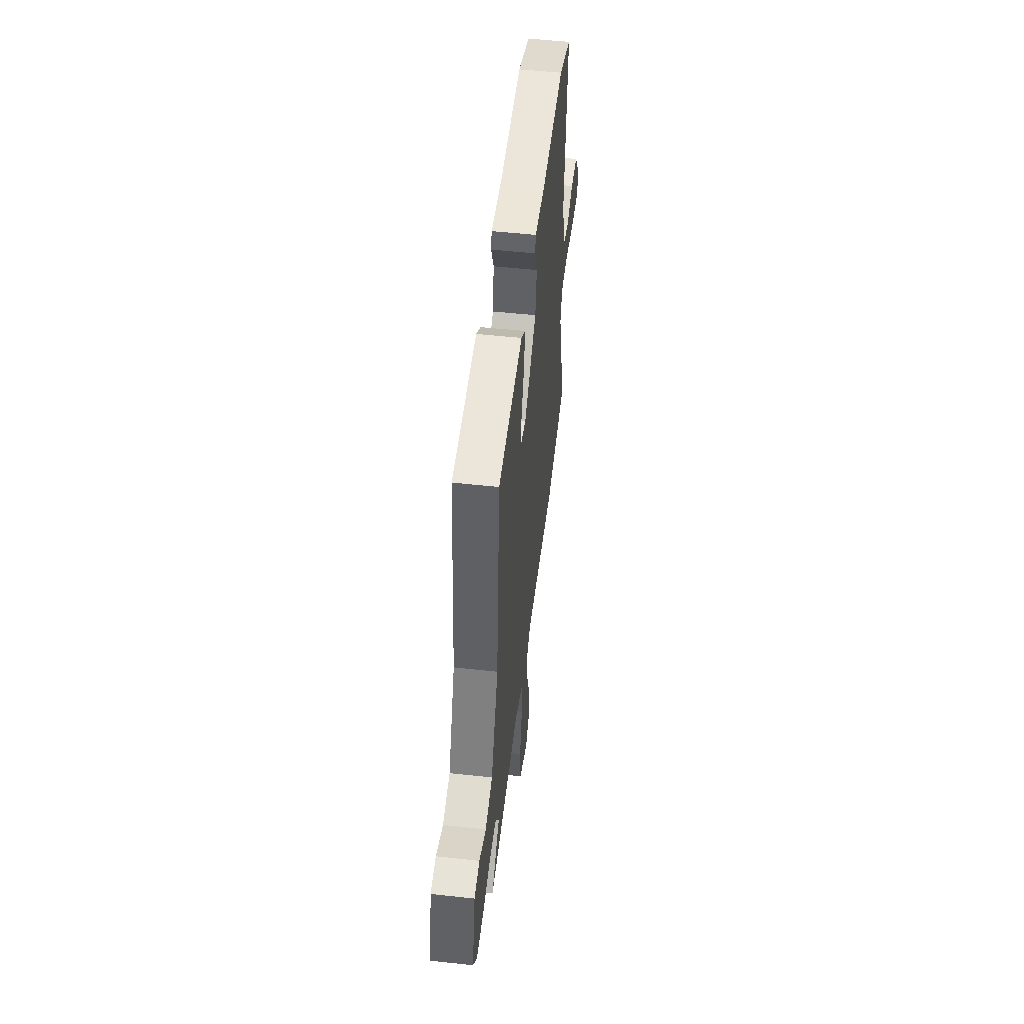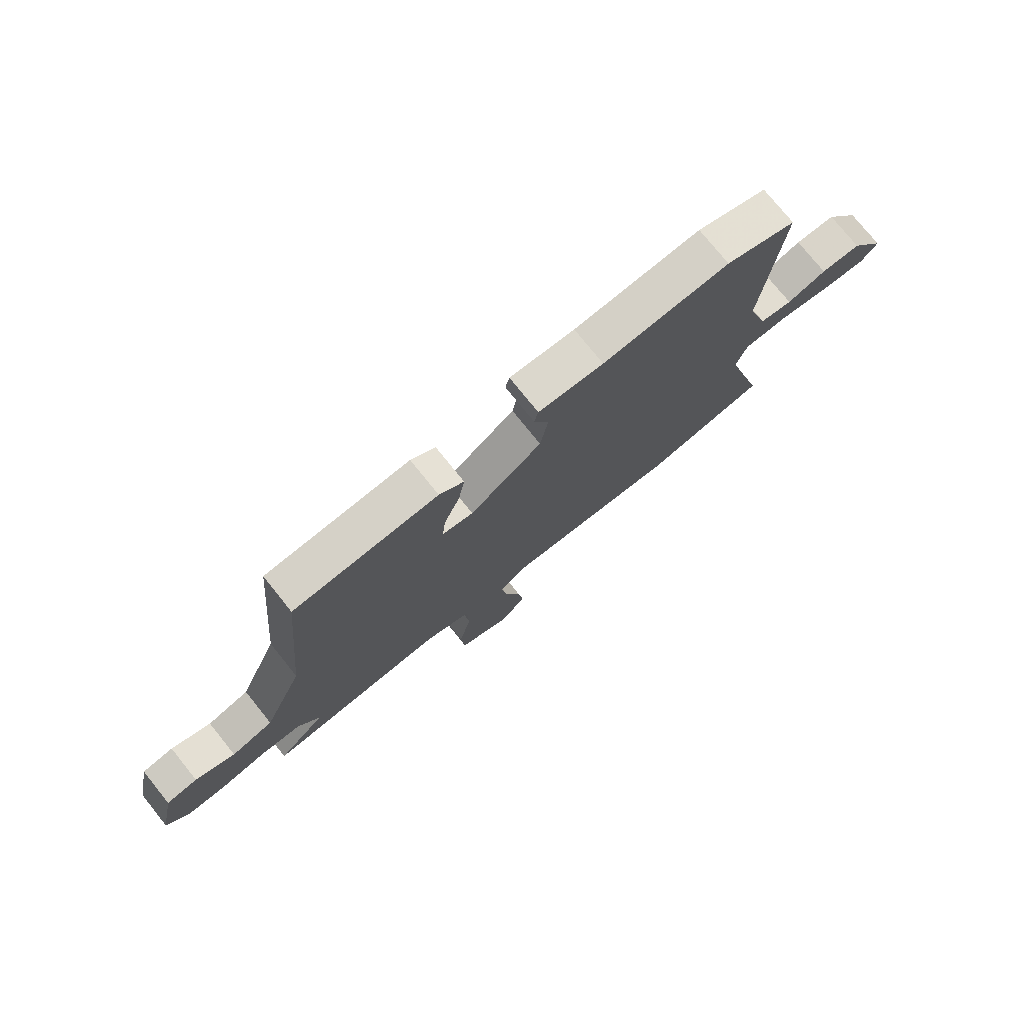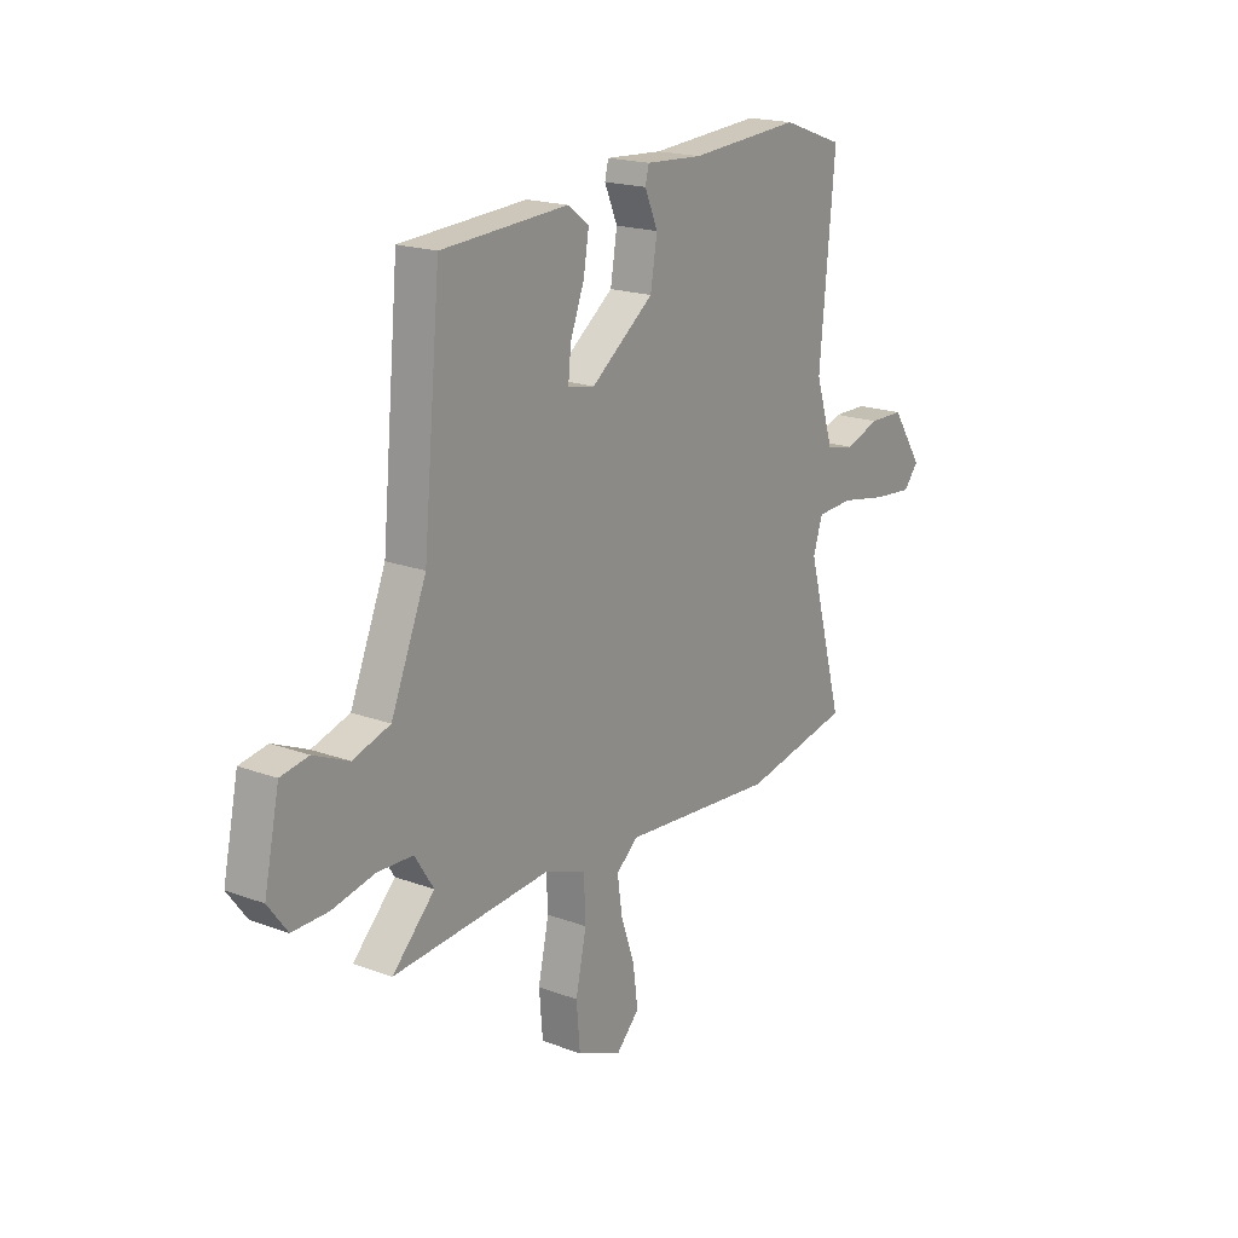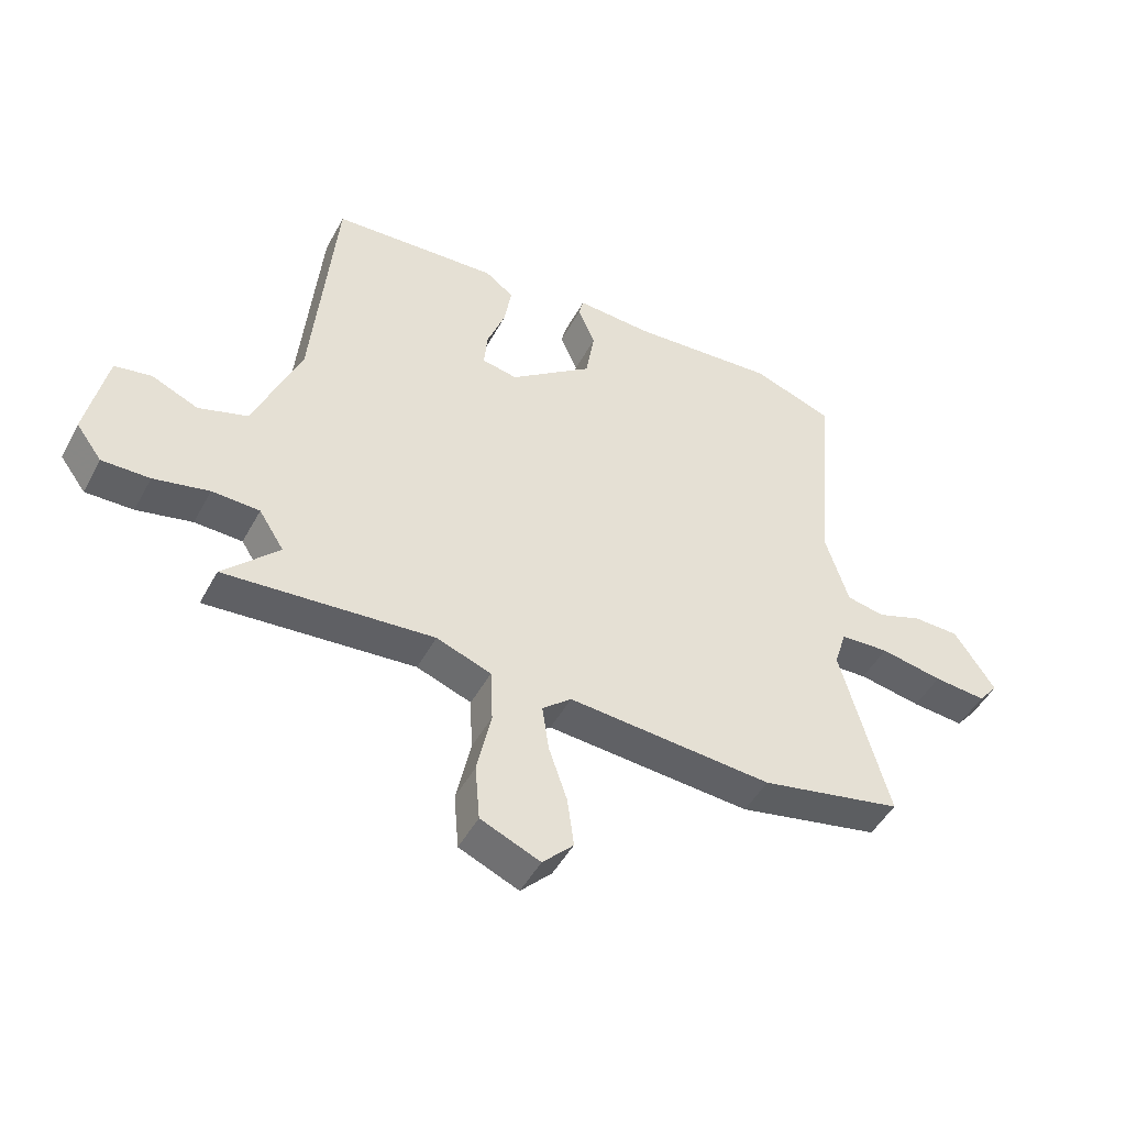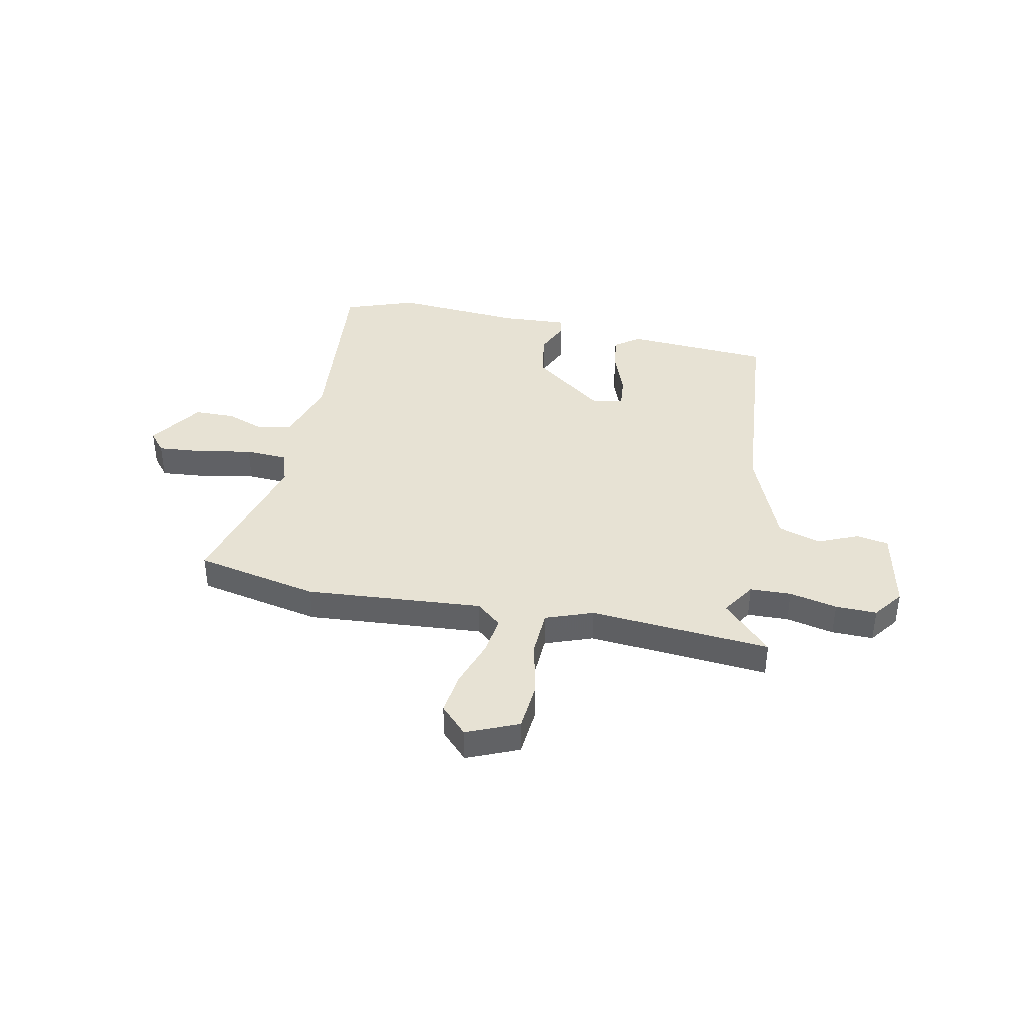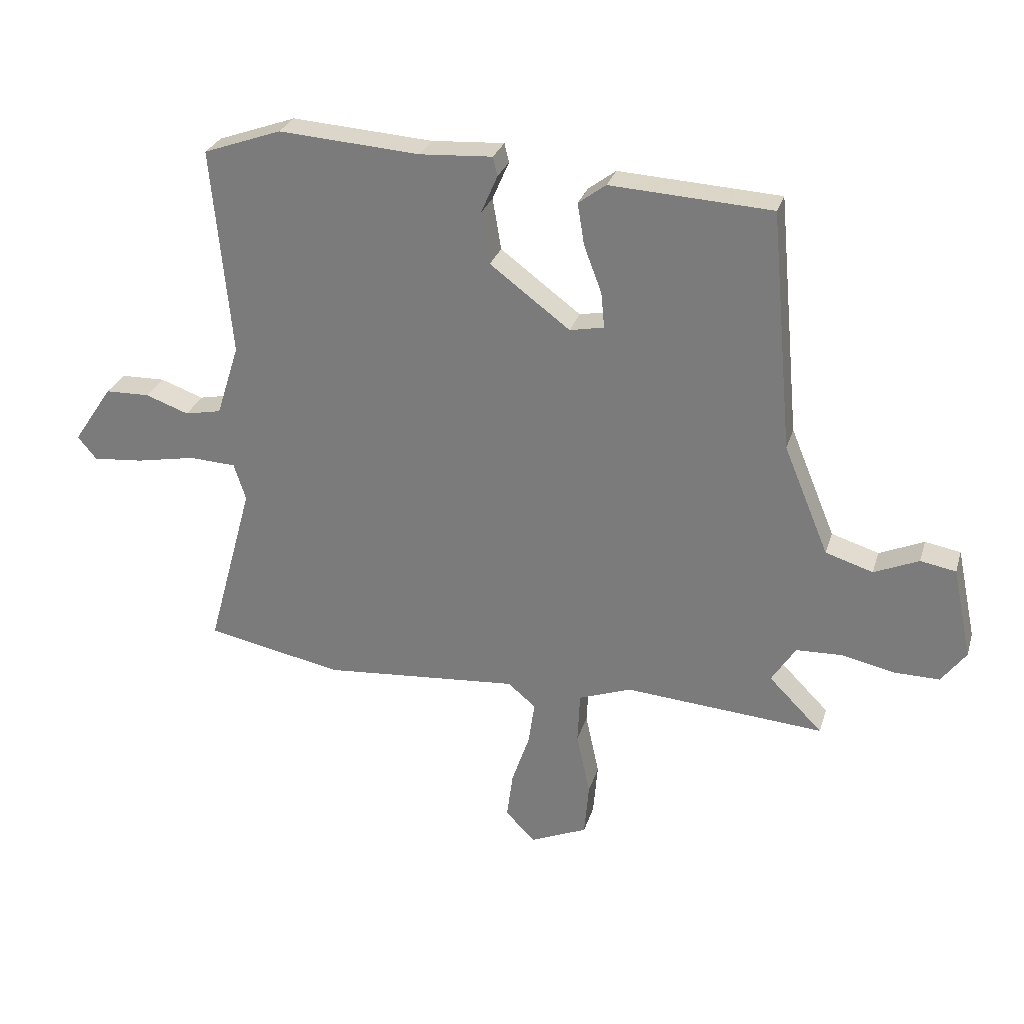
<metadata>
{"format":"obj","ext":"obj","renderer":"f3d","projection":"perspective","resolution":1024,"background":"white","views":[{"elev":51.7,"azim":-83.2,"up":"+Z"},{"elev":76.1,"azim":-38.8,"up":"+Z"},{"elev":19.0,"azim":-54.8,"up":"+Z"},{"elev":-47.4,"azim":-27.2,"up":"+Z"},{"elev":39.8,"azim":-168.2,"up":"+Y"},{"elev":28.2,"azim":-164.3,"up":"+Z"}]}
</metadata>
<code>
v 0.599 0.07 -0.48
v 0.36 0.07 -0.528
v 0.016 0.07 -0.5
v -0.033 0.07 -0.541
v -0.022 0.07 -0.618
v 0.009 0.07 -0.709
v 0.02 0.07 -0.792
v -0.032 0.07 -0.845
v -0.132 0.07 -0.802
v -0.14 0.07 -0.708
v -0.116 0.07 -0.597
v -0.12 0.07 -0.507
v -0.212 0.07 -0.473
v -0.563 0.07 -0.5
v -0.469 0.07 -0.405
v -0.511 0.07 -0.339
v -0.591 0.07 -0.336
v -0.684 0.07 -0.356
v -0.764 0.07 -0.357
v -0.807 0.07 -0.299
v -0.773 0.07 -0.139
v -0.711 0.07 -0.128
v -0.633 0.07 -0.162
v -0.55 0.07 -0.136
v -0.471 0.07 0.055
v -0.432 0.07 0.475
v -0.15 0.07 0.491
v -0.102 0.07 0.455
v -0.114 0.07 0.382
v -0.145 0.07 0.3
v -0.151 0.07 0.238
v -0.091 0.07 0.226
v 0.049 0.07 0.331
v 0.064 0.07 0.421
v 0.035 0.07 0.488
v 0.043 0.07 0.521
v 0.17 0.07 0.513
v 0.417 0.07 0.53
v 0.554 0.07 0.481
v 0.52 0.07 0.115
v 0.56 0.07 -0.011
v 0.624 0.07 -0.024
v 0.7 0.07 0.003
v 0.778 0.07 0.001
v 0.847 0.07 -0.102
v 0.814 0.07 -0.142
v 0.726 0.07 -0.134
v 0.621 0.07 -0.114
v 0.539 0.07 -0.118
v 0.518 0.07 -0.183
v 0.599 0 -0.48
v 0.36 0 -0.528
v 0.016 0 -0.5
v -0.033 0 -0.541
v -0.022 0 -0.618
v 0.009 0 -0.709
v 0.02 0 -0.792
v -0.032 0 -0.845
v -0.132 0 -0.802
v -0.14 0 -0.708
v -0.116 0 -0.597
v -0.12 0 -0.507
v -0.212 0 -0.473
v -0.563 0 -0.5
v -0.469 0 -0.405
v -0.511 0 -0.339
v -0.591 0 -0.336
v -0.684 0 -0.356
v -0.764 0 -0.357
v -0.807 0 -0.299
v -0.773 0 -0.139
v -0.711 0 -0.128
v -0.633 0 -0.162
v -0.55 0 -0.136
v -0.471 0 0.055
v -0.432 0 0.475
v -0.15 0 0.491
v -0.102 0 0.455
v -0.114 0 0.382
v -0.145 0 0.3
v -0.151 0 0.238
v -0.091 0 0.226
v 0.049 0 0.331
v 0.064 0 0.421
v 0.035 0 0.488
v 0.043 0 0.521
v 0.17 0 0.513
v 0.417 0 0.53
v 0.554 0 0.481
v 0.52 0 0.115
v 0.56 0 -0.011
v 0.624 0 -0.024
v 0.7 0 0.003
v 0.778 0 0.001
v 0.847 0 -0.102
v 0.814 0 -0.142
v 0.726 0 -0.134
v 0.621 0 -0.114
v 0.539 0 -0.118
v 0.518 0 -0.183
f 46 47 48
f 45 46 48
f 44 45 48
f 43 44 48
f 42 43 48
f 41 42 48 49
f 40 41 49 50
f 37 38 39 40
f 37 40 50
f 36 37 50
f 35 36 50
f 34 35 50
f 28 29 30
f 27 28 30
f 26 27 30
f 25 26 30
f 24 25 30 31
f 21 22 23
f 20 21 23
f 19 20 23
f 18 19 23
f 17 18 23
f 16 17 23 24
f 24 31 32
f 16 24 32
f 15 16 32
f 9 10 11
f 8 9 11
f 7 8 11
f 6 7 11
f 5 6 11
f 4 5 11 12
f 3 4 12
f 1 2 3
f 50 1 3
f 34 50 3
f 33 34 3
f 15 32 33 3
f 13 14 15
f 3 12 13
f 3 13 15
f 98 97 96
f 98 96 95
f 98 95 94
f 98 94 93
f 98 93 92
f 99 98 92 91
f 100 99 91 90
f 90 89 88 87
f 100 90 87
f 100 87 86
f 100 86 85
f 100 85 84
f 80 79 78
f 80 78 77
f 80 77 76
f 80 76 75
f 81 80 75 74
f 73 72 71
f 73 71 70
f 73 70 69
f 73 69 68
f 73 68 67
f 74 73 67 66
f 82 81 74
f 82 74 66
f 82 66 65
f 61 60 59
f 61 59 58
f 61 58 57
f 61 57 56
f 61 56 55
f 62 61 55 54
f 62 54 53
f 53 52 51
f 53 51 100
f 53 100 84
f 53 84 83
f 53 83 82 65
f 65 64 63
f 63 62 53
f 65 63 53
f 1 51 52 2
f 2 52 53 3
f 3 53 54 4
f 4 54 55 5
f 5 55 56 6
f 6 56 57 7
f 7 57 58 8
f 8 58 59 9
f 9 59 60 10
f 10 60 61 11
f 11 61 62 12
f 12 62 63 13
f 13 63 64 14
f 14 64 65 15
f 15 65 66 16
f 16 66 67 17
f 17 67 68 18
f 18 68 69 19
f 19 69 70 20
f 20 70 71 21
f 21 71 72 22
f 22 72 73 23
f 23 73 74 24
f 24 74 75 25
f 25 75 76 26
f 26 76 77 27
f 27 77 78 28
f 28 78 79 29
f 29 79 80 30
f 30 80 81 31
f 31 81 82 32
f 32 82 83 33
f 33 83 84 34
f 34 84 85 35
f 35 85 86 36
f 36 86 87 37
f 37 87 88 38
f 38 88 89 39
f 39 89 90 40
f 40 90 91 41
f 41 91 92 42
f 42 92 93 43
f 43 93 94 44
f 44 94 95 45
f 45 95 96 46
f 46 96 97 47
f 47 97 98 48
f 48 98 99 49
f 49 99 100 50
f 50 100 51 1

</code>
